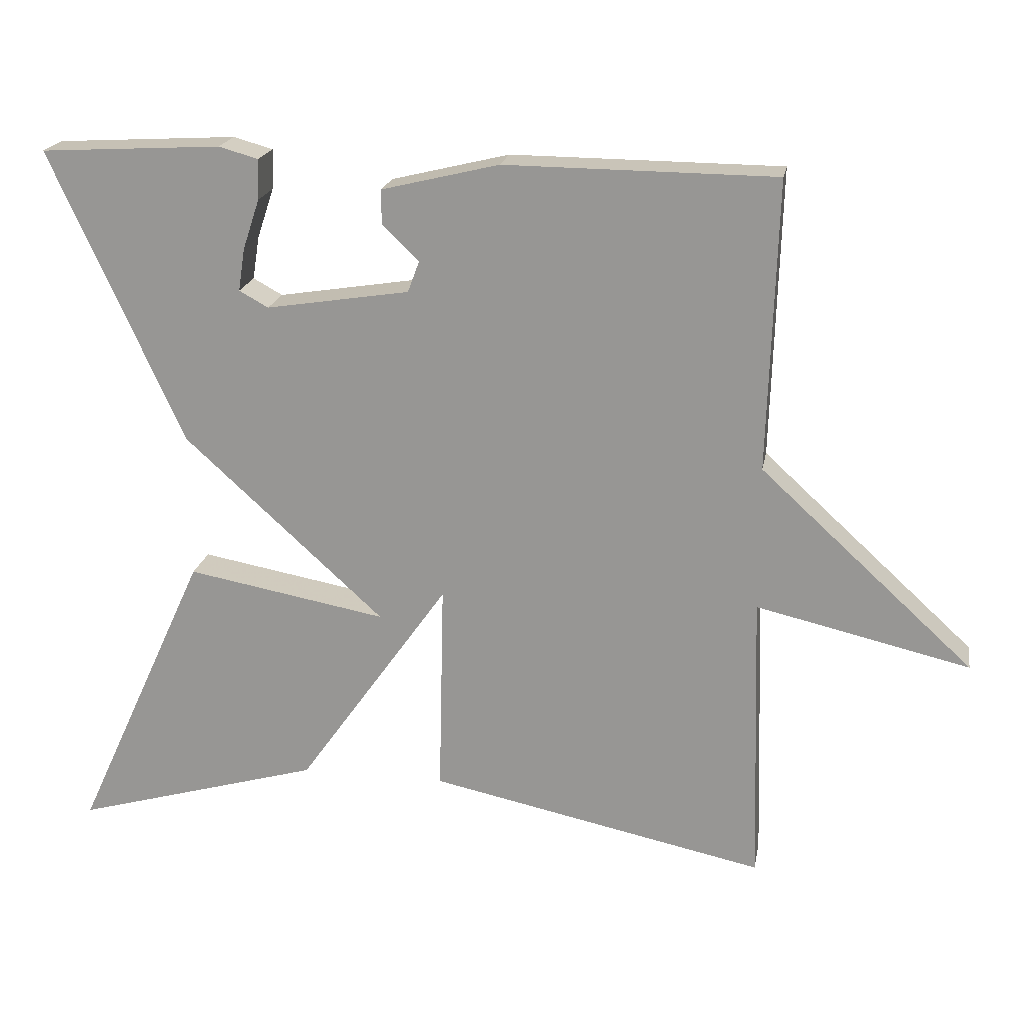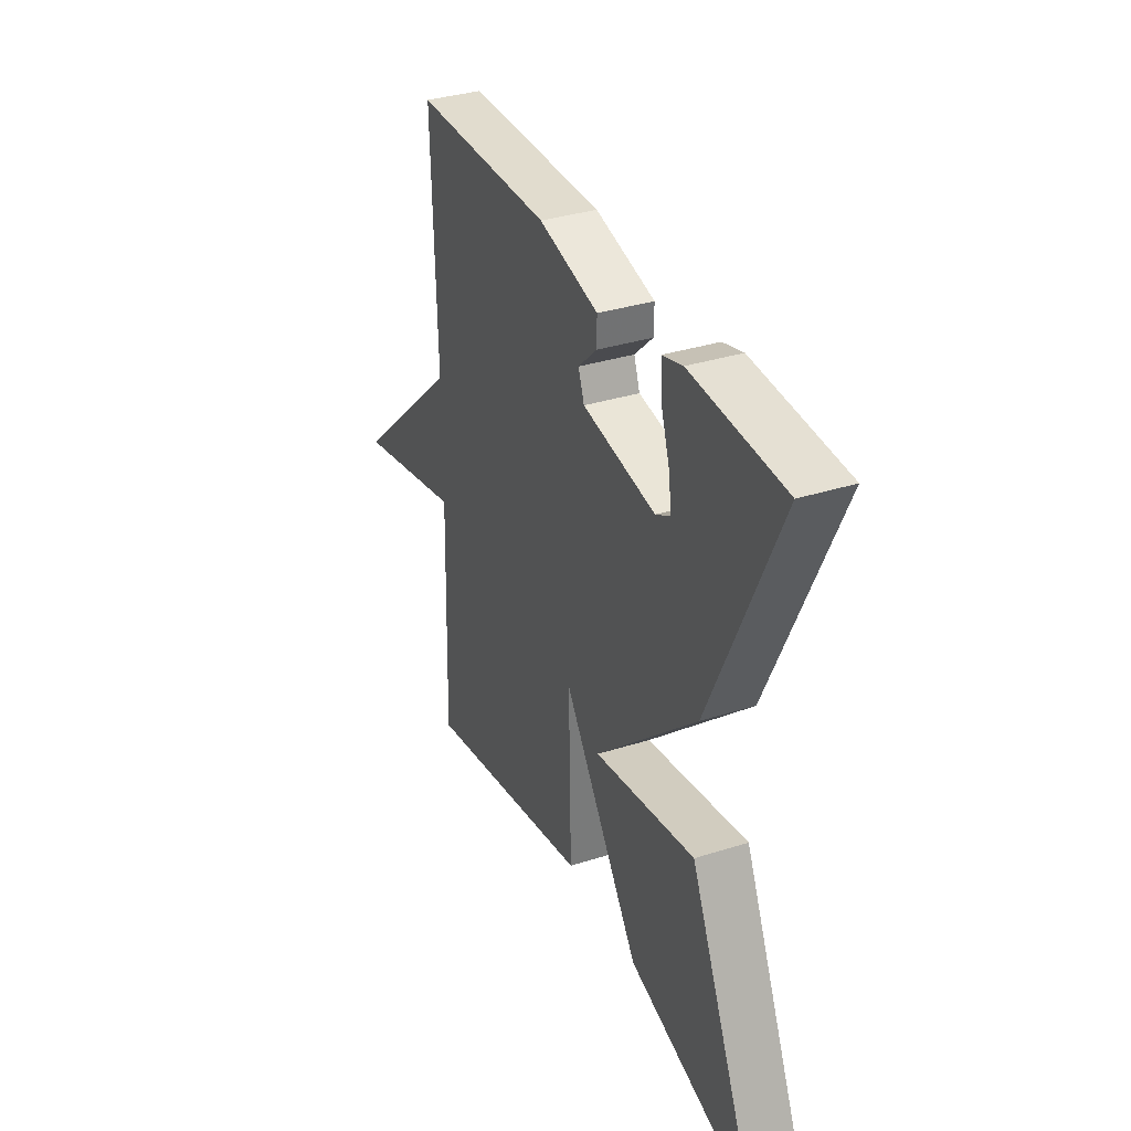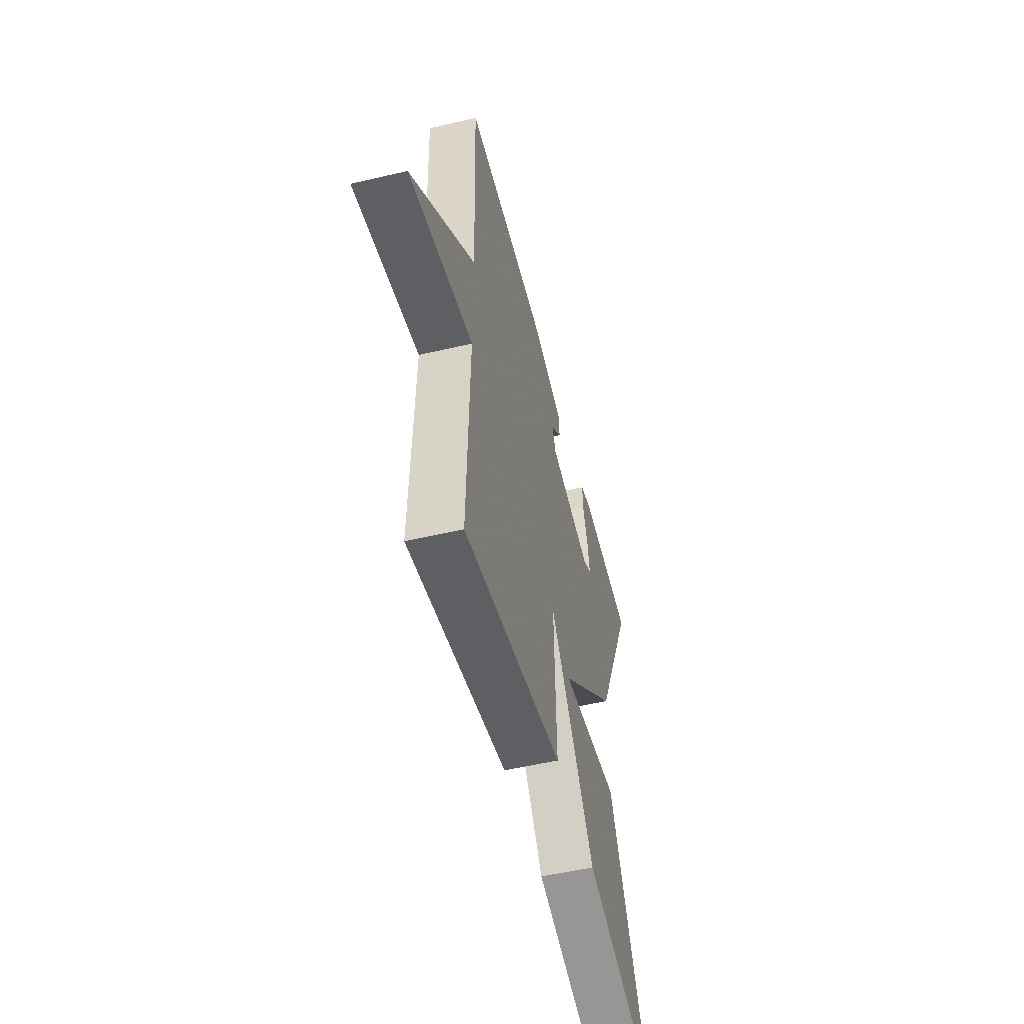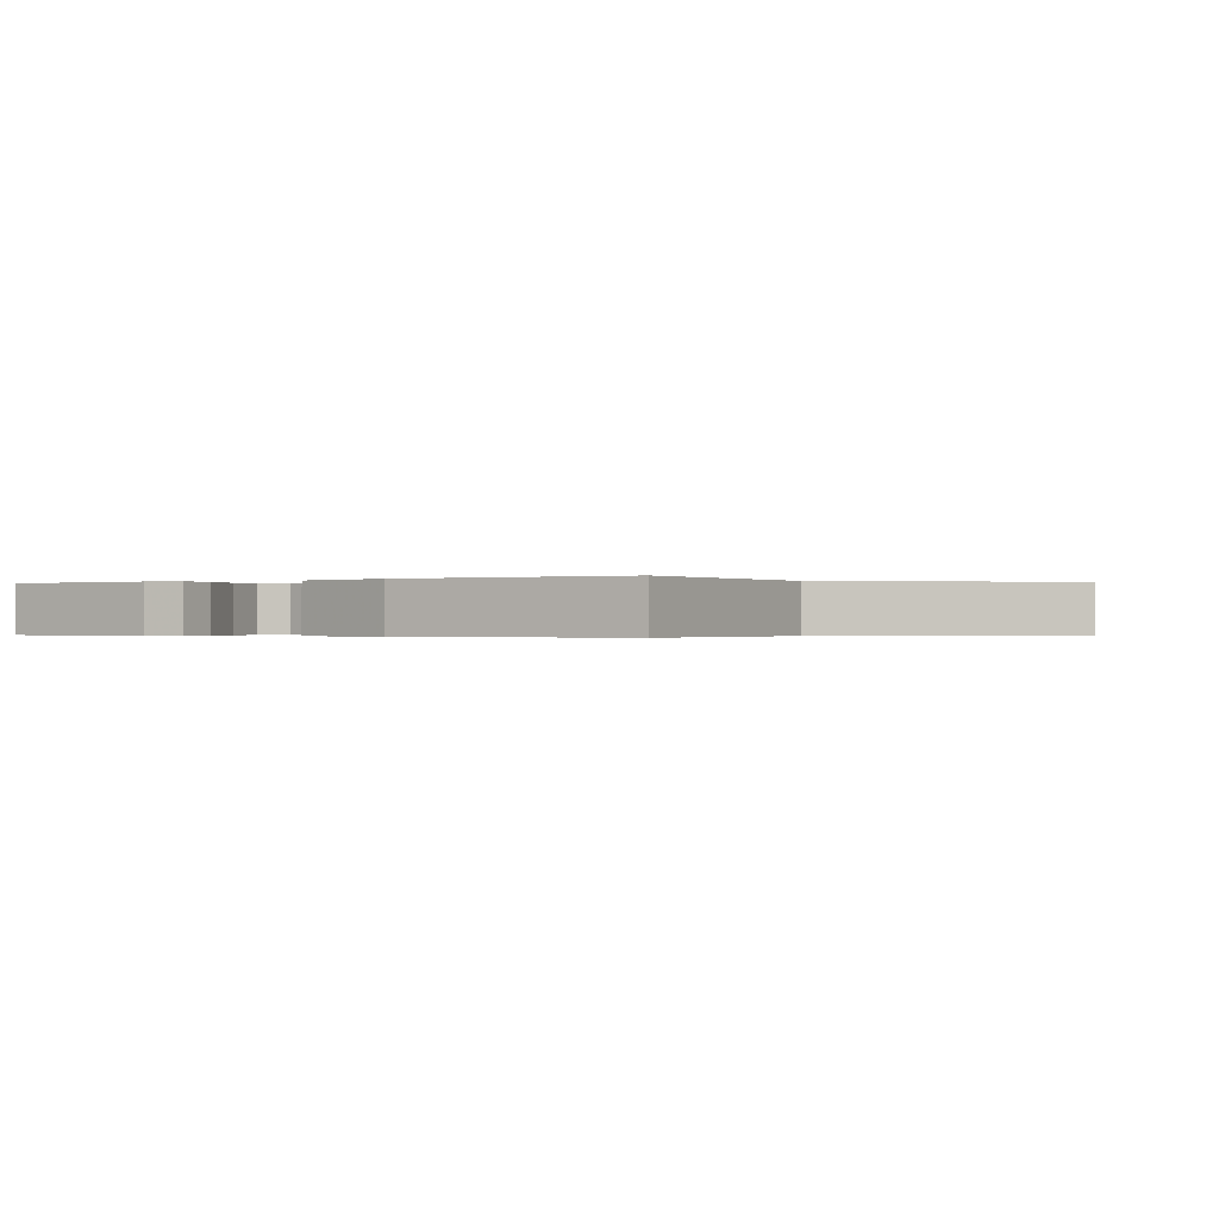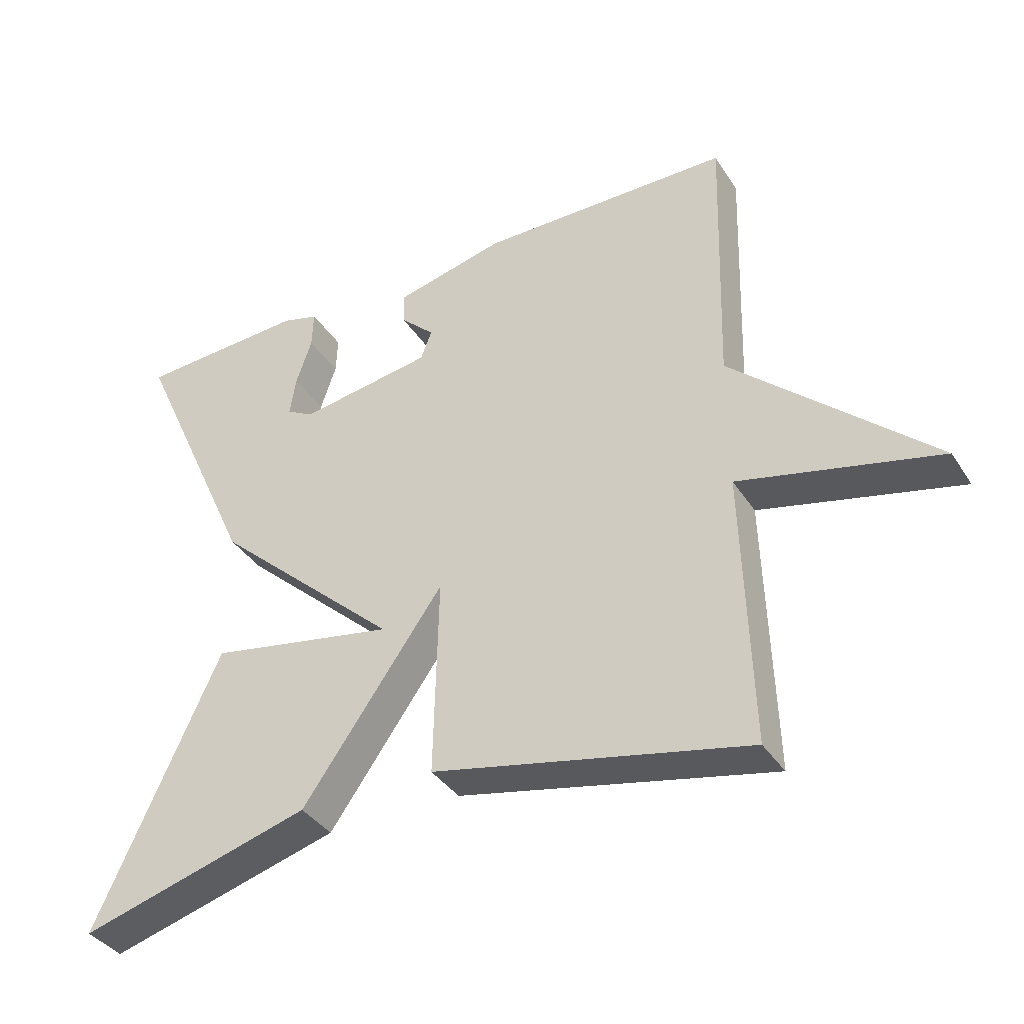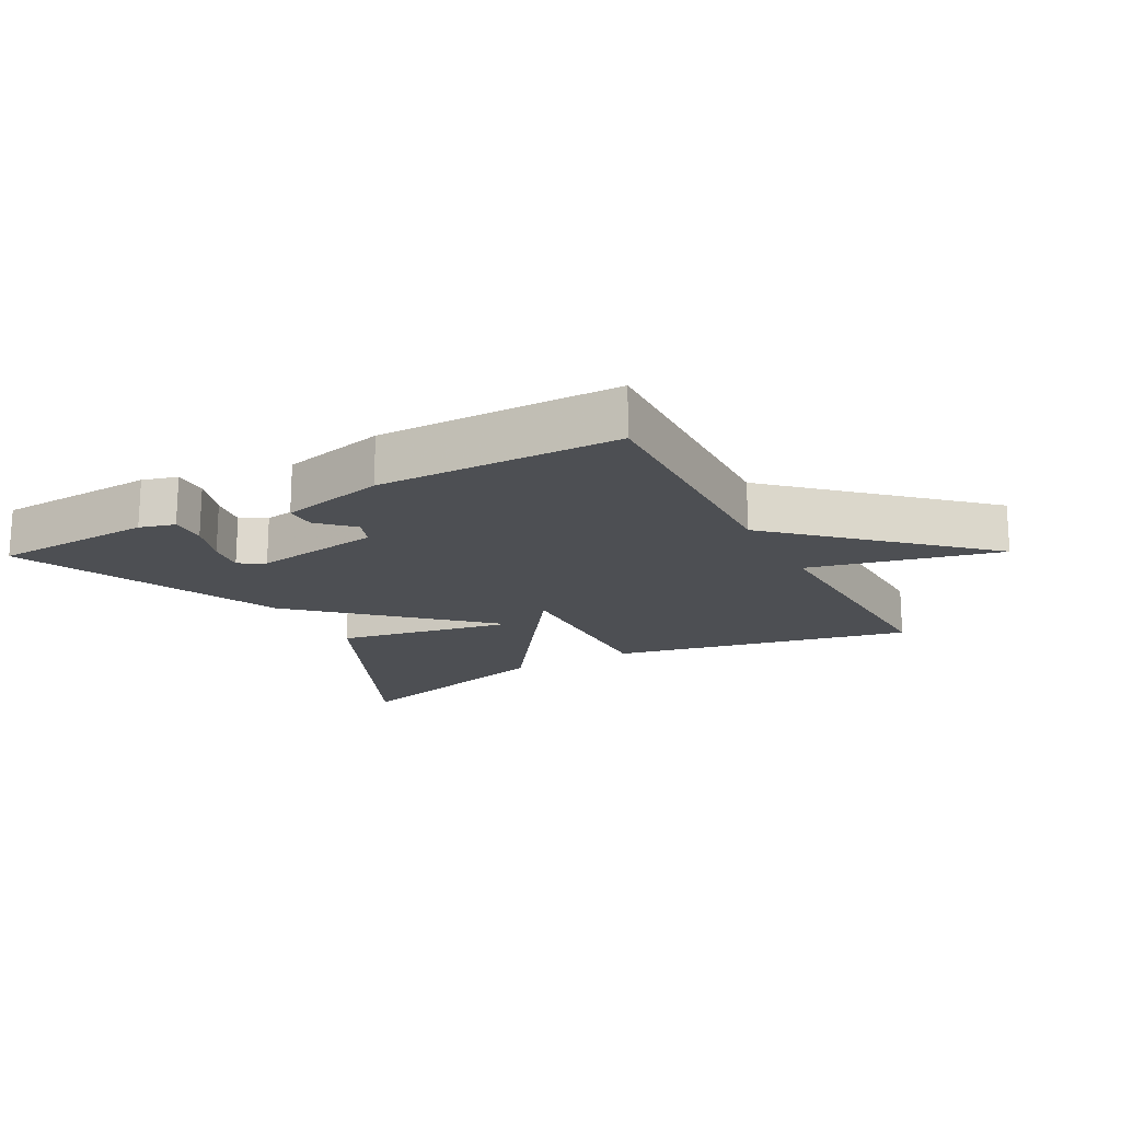
<metadata>
{"format":"obj","ext":"obj","renderer":"f3d","projection":"perspective","resolution":1024,"background":"white","views":[{"elev":20.0,"azim":10.2,"up":"+Z"},{"elev":34.6,"azim":-113.1,"up":"+Z"},{"elev":-53.0,"azim":104.1,"up":"+Z"},{"elev":-0.3,"azim":32.0,"up":"+Y"},{"elev":-37.5,"azim":29.2,"up":"+Z"},{"elev":-17.7,"azim":28.3,"up":"+Y"}]}
</metadata>
<code>
v -0.5 0.07 0.5
v -0.252 0.07 0.514
v -0.198 0.07 0.499
v -0.2 0.07 0.444
v -0.223 0.07 0.375
v -0.232 0.07 0.317
v -0.192 0.07 0.295
v 0.004 0.07 0.326
v 0.02 0.07 0.369
v -0.03 0.07 0.417
v -0.031 0.07 0.464
v 0.13 0.07 0.503
v 0.5 0.07 0.5
v 0.488 0.07 0.103
v 0.78 0.07 -0.165
v 0.488 0.07 -0.097
v 0.5 0.07 -0.5
v 0.04 0.07 -0.403
v 0.047 0.07 -0.11
v -0.16 0.07 -0.403
v -0.5 0.07 -0.5
v -0.318 0.07 -0.101
v -0.044 0.07 -0.151
v -0.318 0.07 0.099
v -0.5 0 0.5
v -0.252 0 0.514
v -0.198 0 0.499
v -0.2 0 0.444
v -0.223 0 0.375
v -0.232 0 0.317
v -0.192 0 0.295
v 0.004 0 0.326
v 0.02 0 0.369
v -0.03 0 0.417
v -0.031 0 0.464
v 0.13 0 0.503
v 0.5 0 0.5
v 0.488 0 0.103
v 0.78 0 -0.165
v 0.488 0 -0.097
v 0.5 0 -0.5
v 0.04 0 -0.403
v 0.047 0 -0.11
v -0.16 0 -0.403
v -0.5 0 -0.5
v -0.318 0 -0.101
v -0.044 0 -0.151
v -0.318 0 0.099
f 23 24 1
f 20 21 22 23
f 19 20 23
f 19 23 1
f 16 17 18 19
f 14 15 16
f 14 16 19
f 12 13 14
f 11 12 14
f 10 11 14
f 9 10 14
f 8 9 14 19
f 7 8 19
f 6 7 19
f 3 4 5
f 2 3 5
f 1 2 5
f 1 5 6
f 1 6 19
f 25 48 47
f 47 46 45 44
f 47 44 43
f 25 47 43
f 43 42 41 40
f 40 39 38
f 43 40 38
f 38 37 36
f 38 36 35
f 38 35 34
f 38 34 33
f 43 38 33 32
f 43 32 31
f 43 31 30
f 29 28 27
f 29 27 26
f 29 26 25
f 30 29 25
f 43 30 25
f 1 25 26 2
f 2 26 27 3
f 3 27 28 4
f 4 28 29 5
f 5 29 30 6
f 6 30 31 7
f 7 31 32 8
f 8 32 33 9
f 9 33 34 10
f 10 34 35 11
f 11 35 36 12
f 12 36 37 13
f 13 37 38 14
f 14 38 39 15
f 15 39 40 16
f 16 40 41 17
f 17 41 42 18
f 18 42 43 19
f 19 43 44 20
f 20 44 45 21
f 21 45 46 22
f 22 46 47 23
f 23 47 48 24
f 24 48 25 1

</code>
